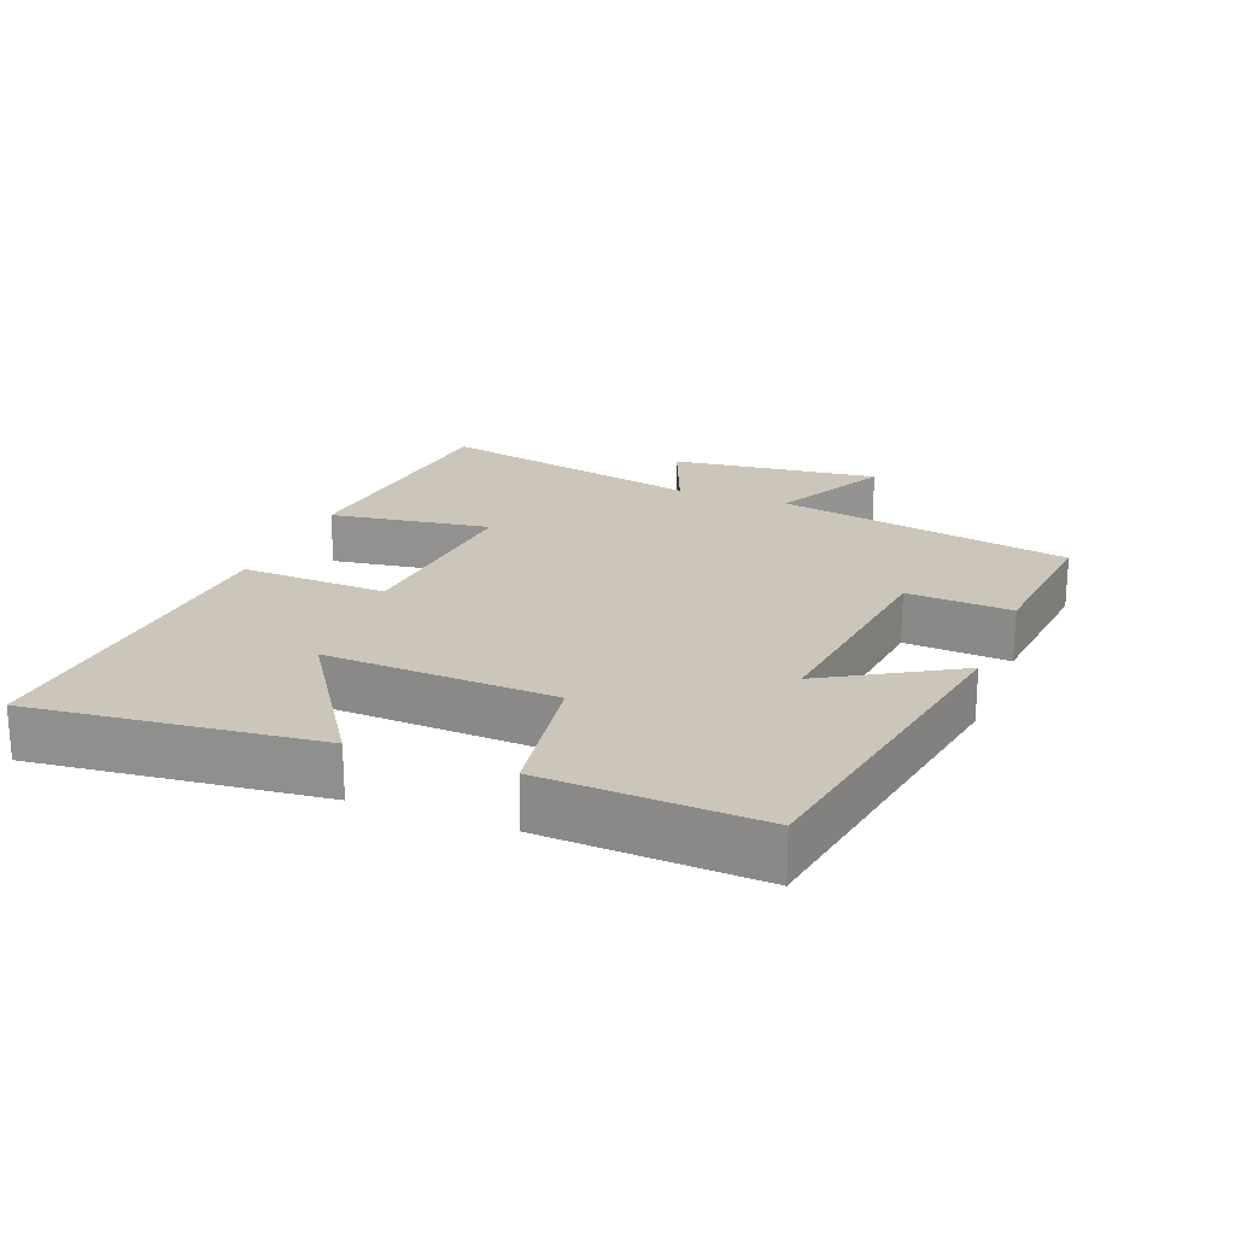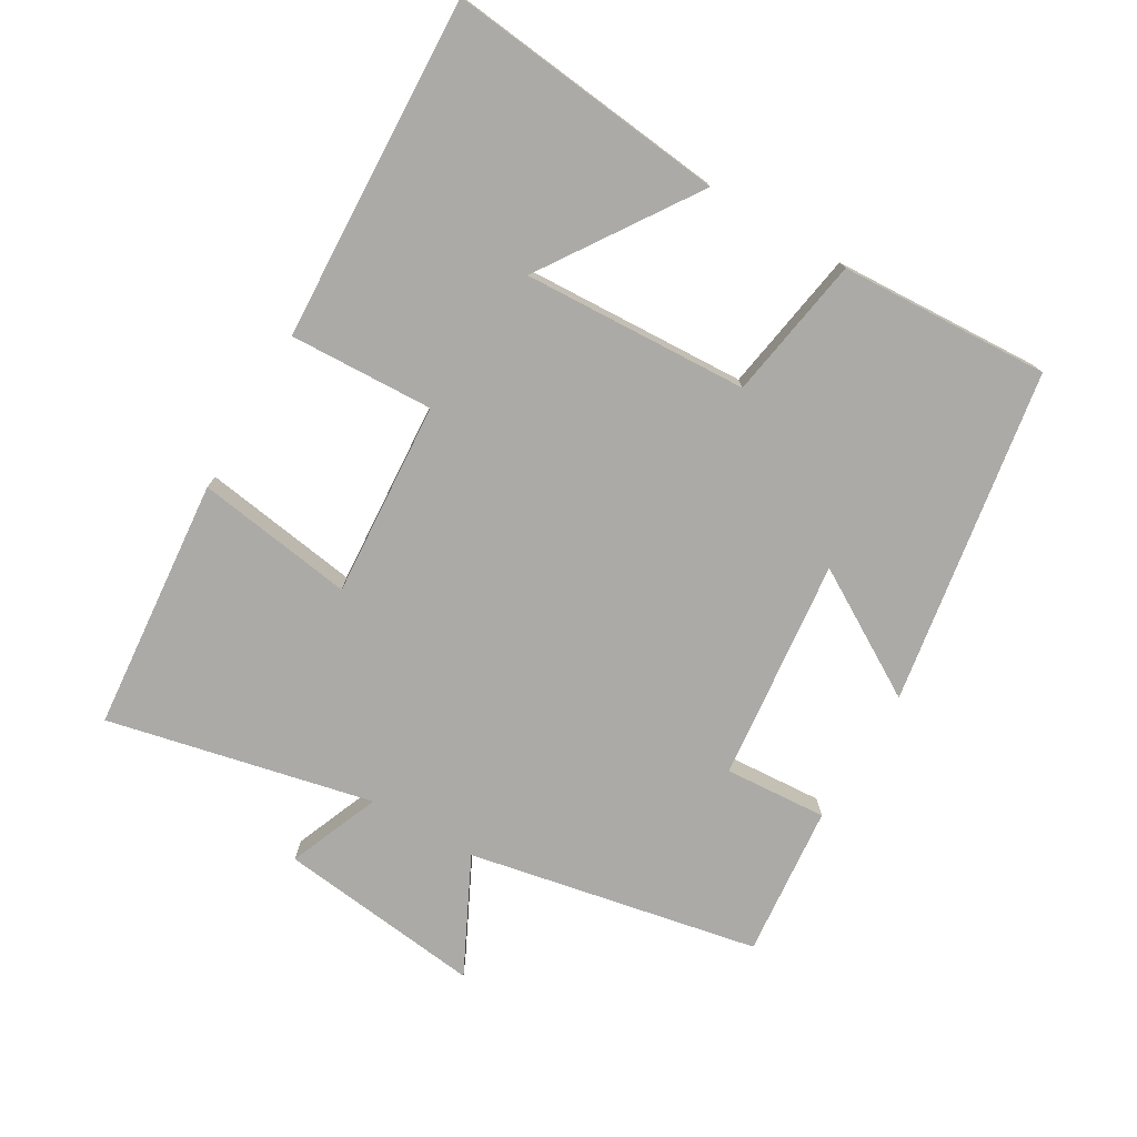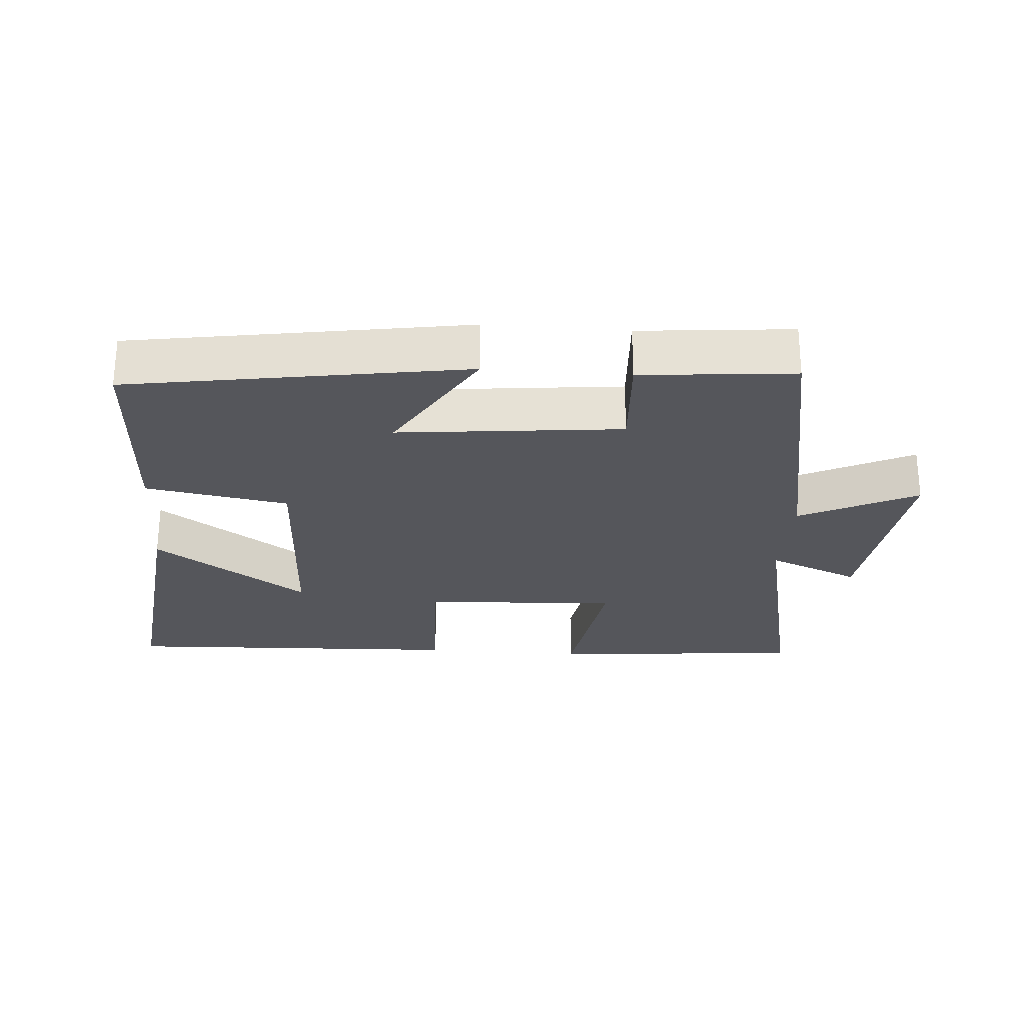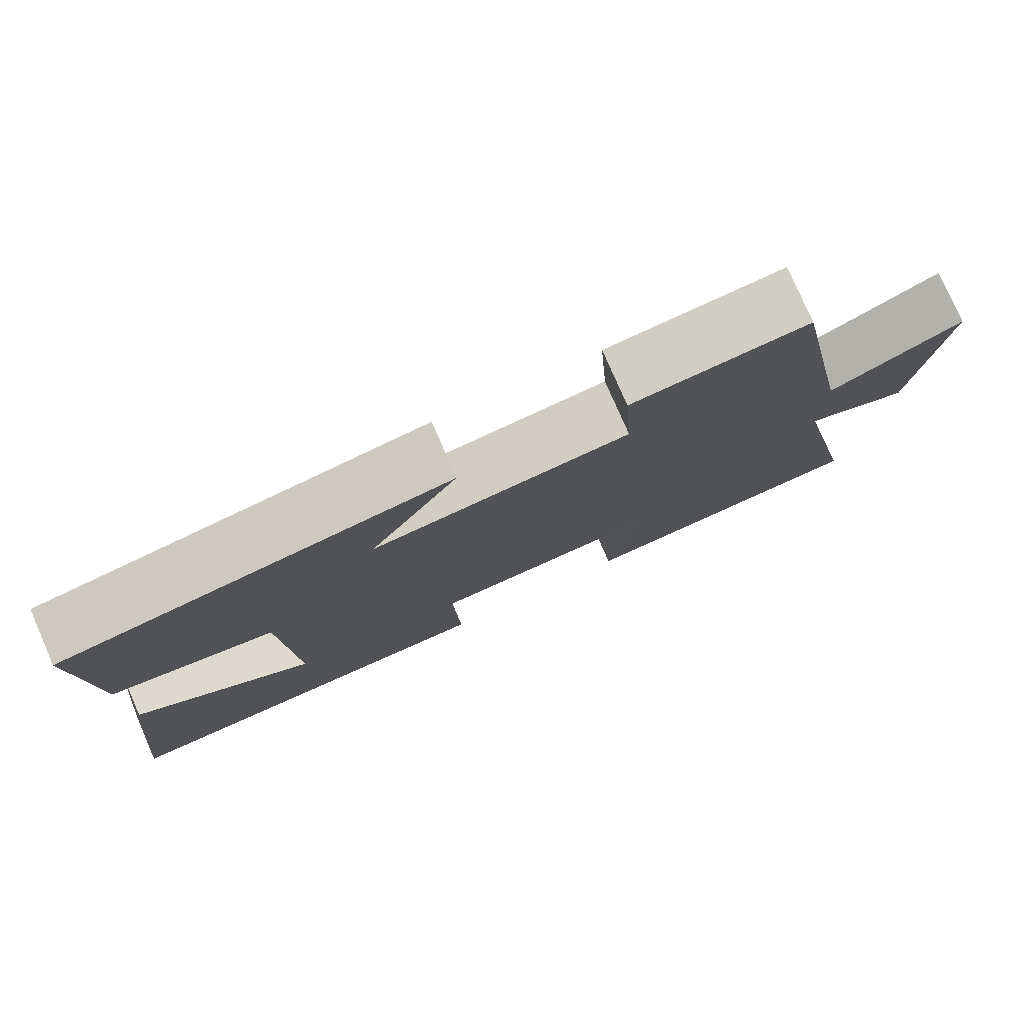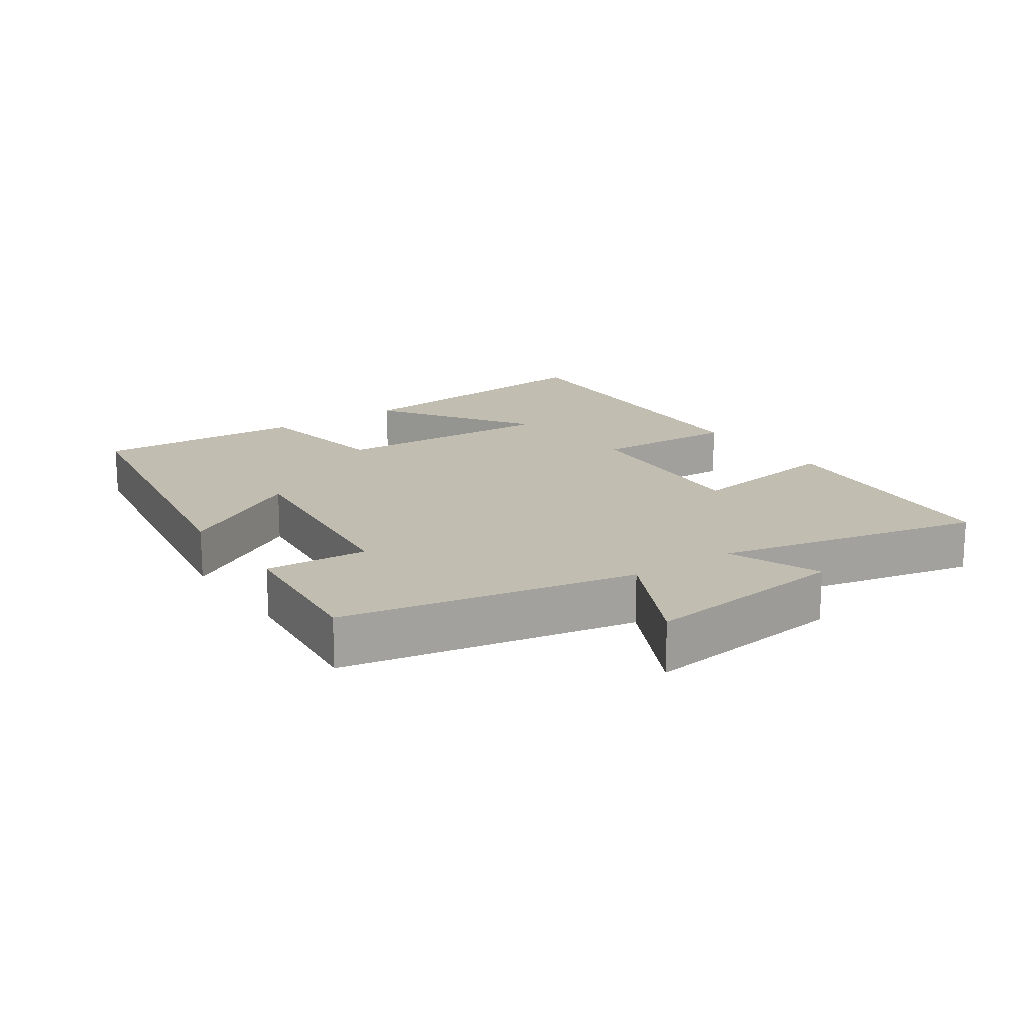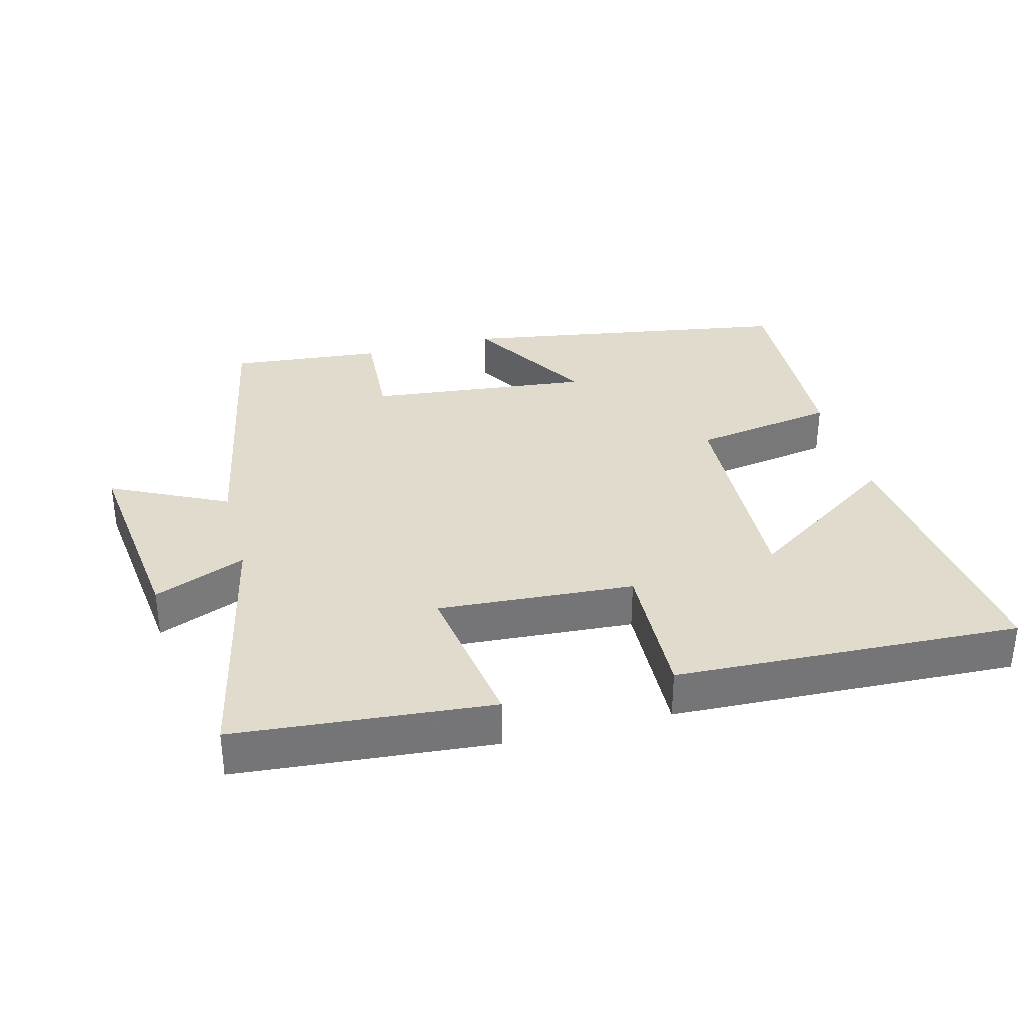
<metadata>
{"format":"obj","ext":"obj","renderer":"f3d","projection":"perspective","resolution":1024,"background":"white","views":[{"elev":21.0,"azim":-68.5,"up":"+Y"},{"elev":-75.7,"azim":-120.4,"up":"+Y"},{"elev":-26.3,"azim":-4.5,"up":"+Y"},{"elev":78.3,"azim":-23.5,"up":"+Z"},{"elev":16.9,"azim":55.5,"up":"+Y"},{"elev":33.8,"azim":165.2,"up":"+Y"}]}
</metadata>
<code>
v -0.516 0.07 0.418
v -0.019 0.07 0.5
v -0.131 0.07 0.312
v 0.199 0.07 0.348
v 0.189 0.07 0.5
v 0.415 0.07 0.522
v 0.5 0.07 0.091
v 0.672 0.07 0.176
v 0.636 0.07 -0.128
v 0.5 0.07 -0.073
v 0.587 0.07 -0.466
v 0.21 0.07 -0.5
v 0.245 0.07 -0.266
v -0.045 0.07 -0.286
v -0.036 0.07 -0.5
v -0.545 0.07 -0.523
v -0.5 0.07 -0.109
v -0.272 0.07 -0.262
v -0.288 0.07 0.072
v -0.5 0.07 0.107
v -0.516 0 0.418
v -0.019 0 0.5
v -0.131 0 0.312
v 0.199 0 0.348
v 0.189 0 0.5
v 0.415 0 0.522
v 0.5 0 0.091
v 0.672 0 0.176
v 0.636 0 -0.128
v 0.5 0 -0.073
v 0.587 0 -0.466
v 0.21 0 -0.5
v 0.245 0 -0.266
v -0.045 0 -0.286
v -0.036 0 -0.5
v -0.545 0 -0.523
v -0.5 0 -0.109
v -0.272 0 -0.262
v -0.288 0 0.072
v -0.5 0 0.107
f 19 20 1 2
f 15 16 17 18
f 14 15 18 19
f 13 14 19
f 10 11 12 13
f 10 13 19
f 7 8 9 10
f 4 5 6 7
f 3 4 7 10
f 19 2 3
f 3 10 19
f 22 21 40 39
f 38 37 36 35
f 39 38 35 34
f 39 34 33
f 33 32 31 30
f 39 33 30
f 30 29 28 27
f 27 26 25 24
f 30 27 24 23
f 23 22 39
f 39 30 23
f 1 21 22 2
f 2 22 23 3
f 3 23 24 4
f 4 24 25 5
f 5 25 26 6
f 6 26 27 7
f 7 27 28 8
f 8 28 29 9
f 9 29 30 10
f 10 30 31 11
f 11 31 32 12
f 12 32 33 13
f 13 33 34 14
f 14 34 35 15
f 15 35 36 16
f 16 36 37 17
f 17 37 38 18
f 18 38 39 19
f 19 39 40 20
f 20 40 21 1

</code>
